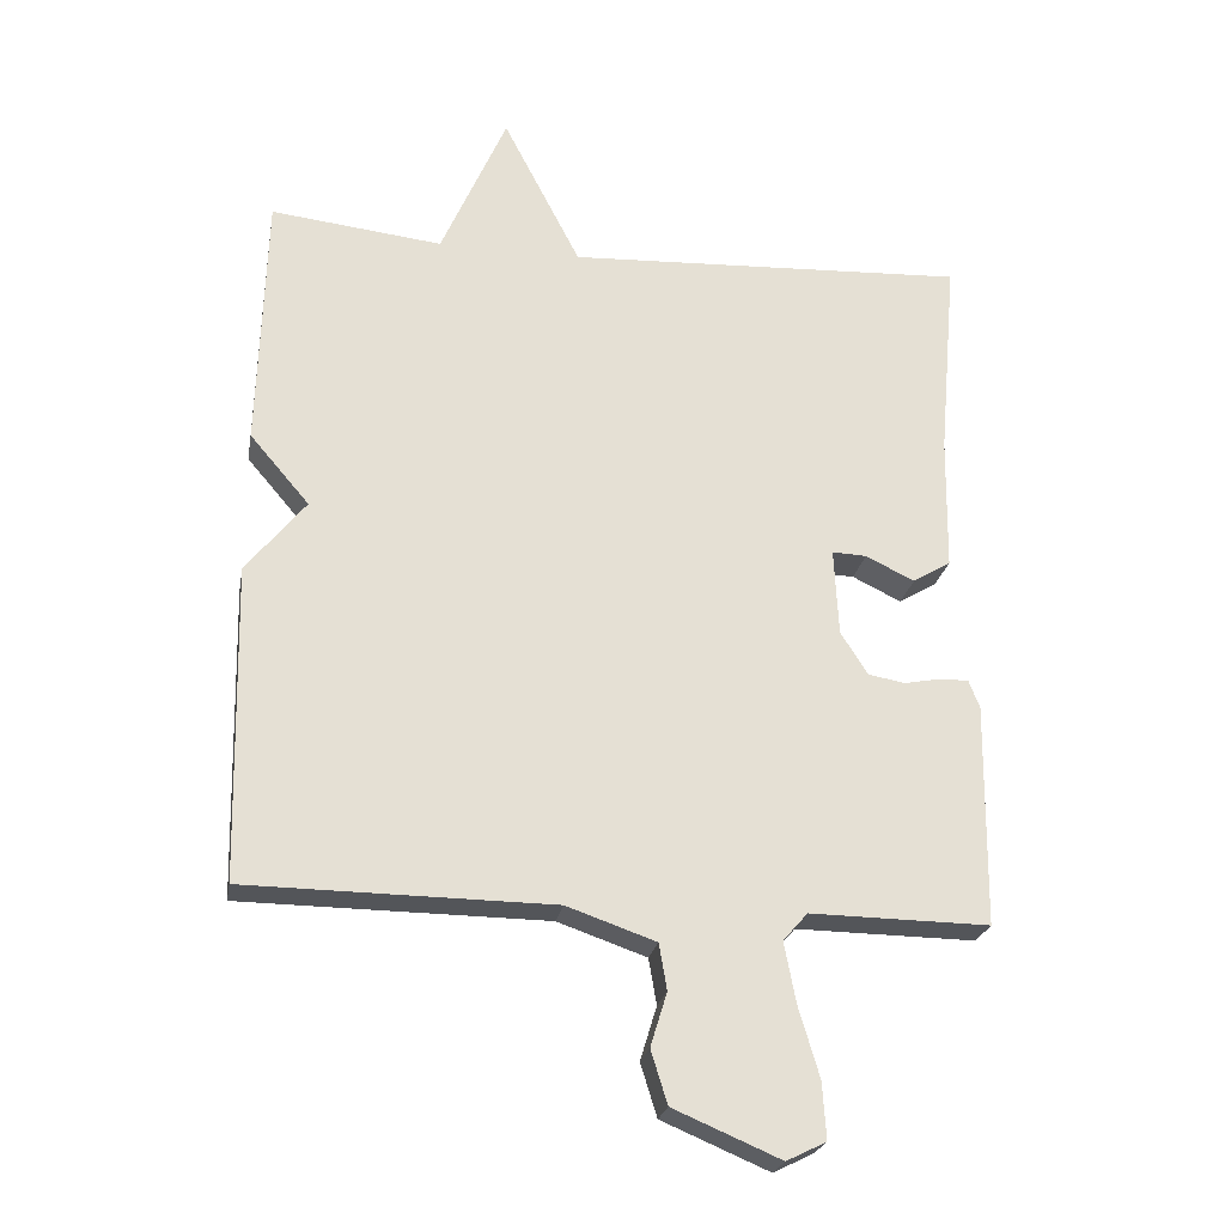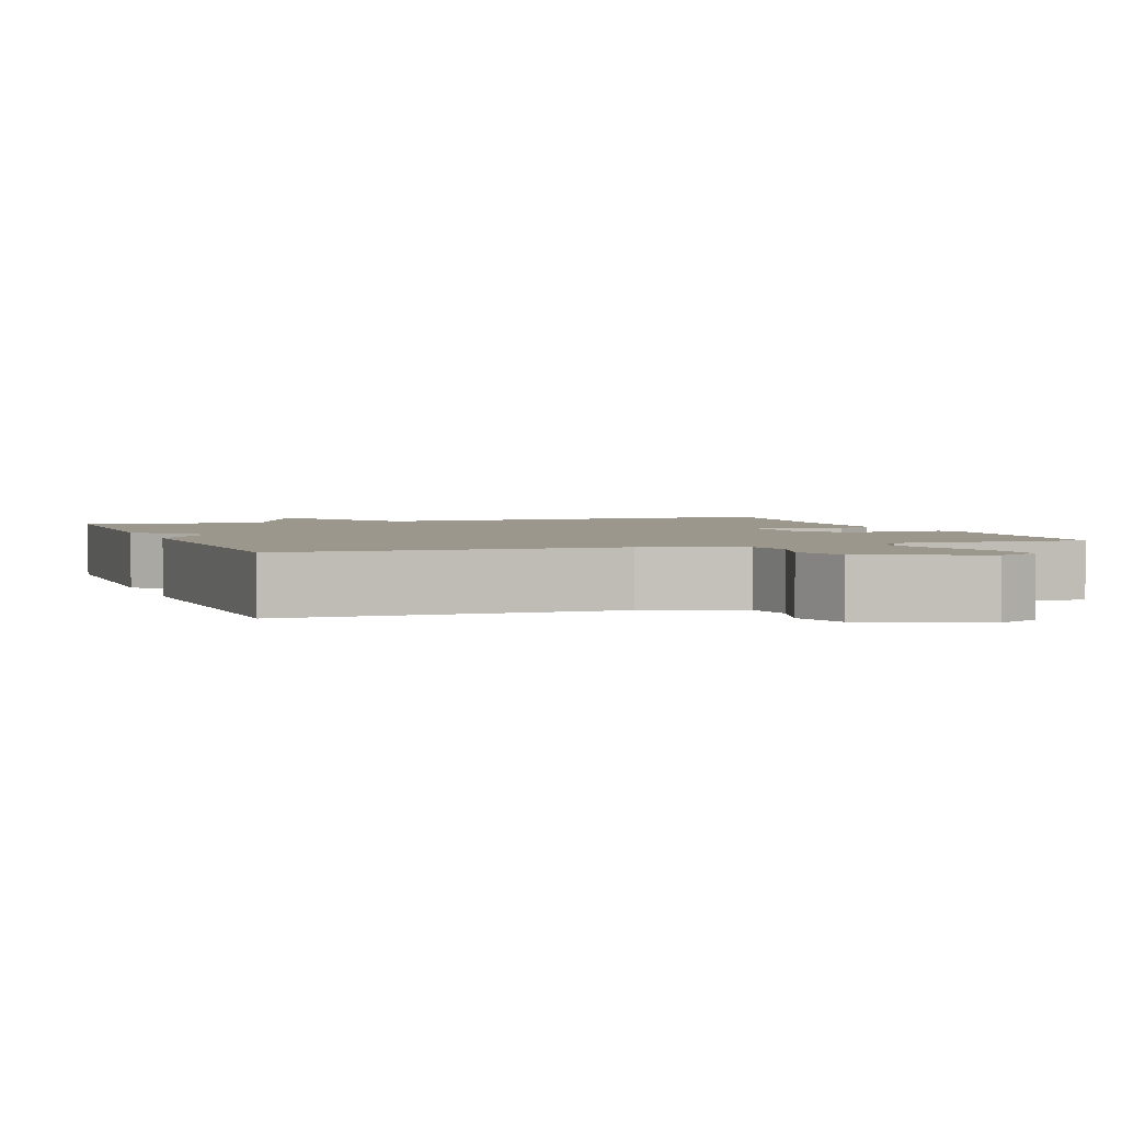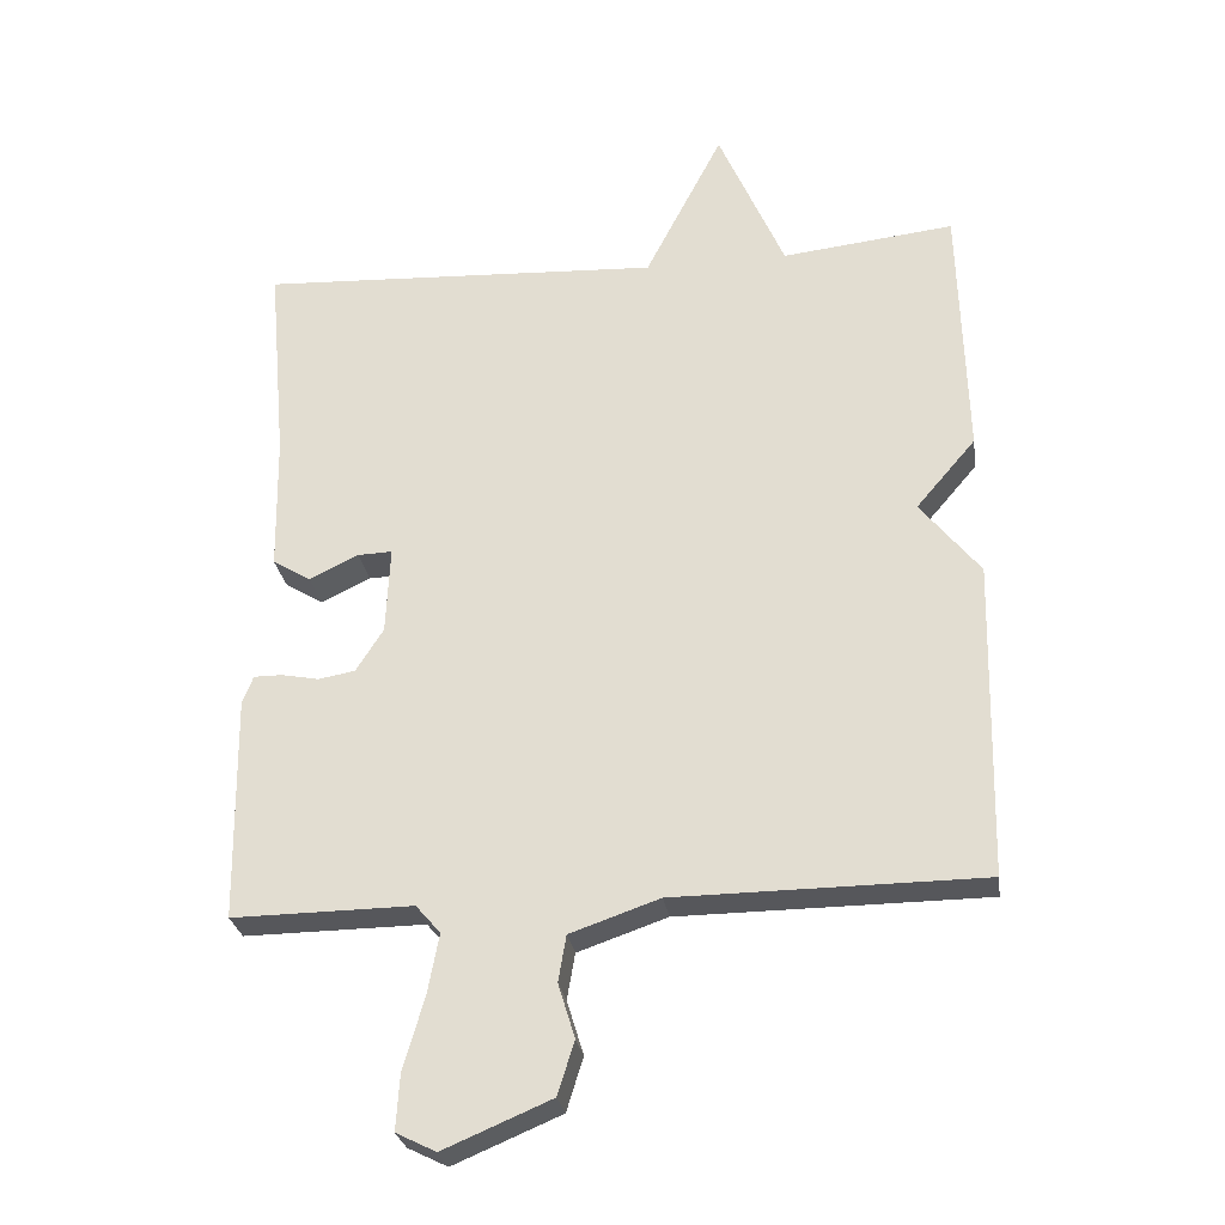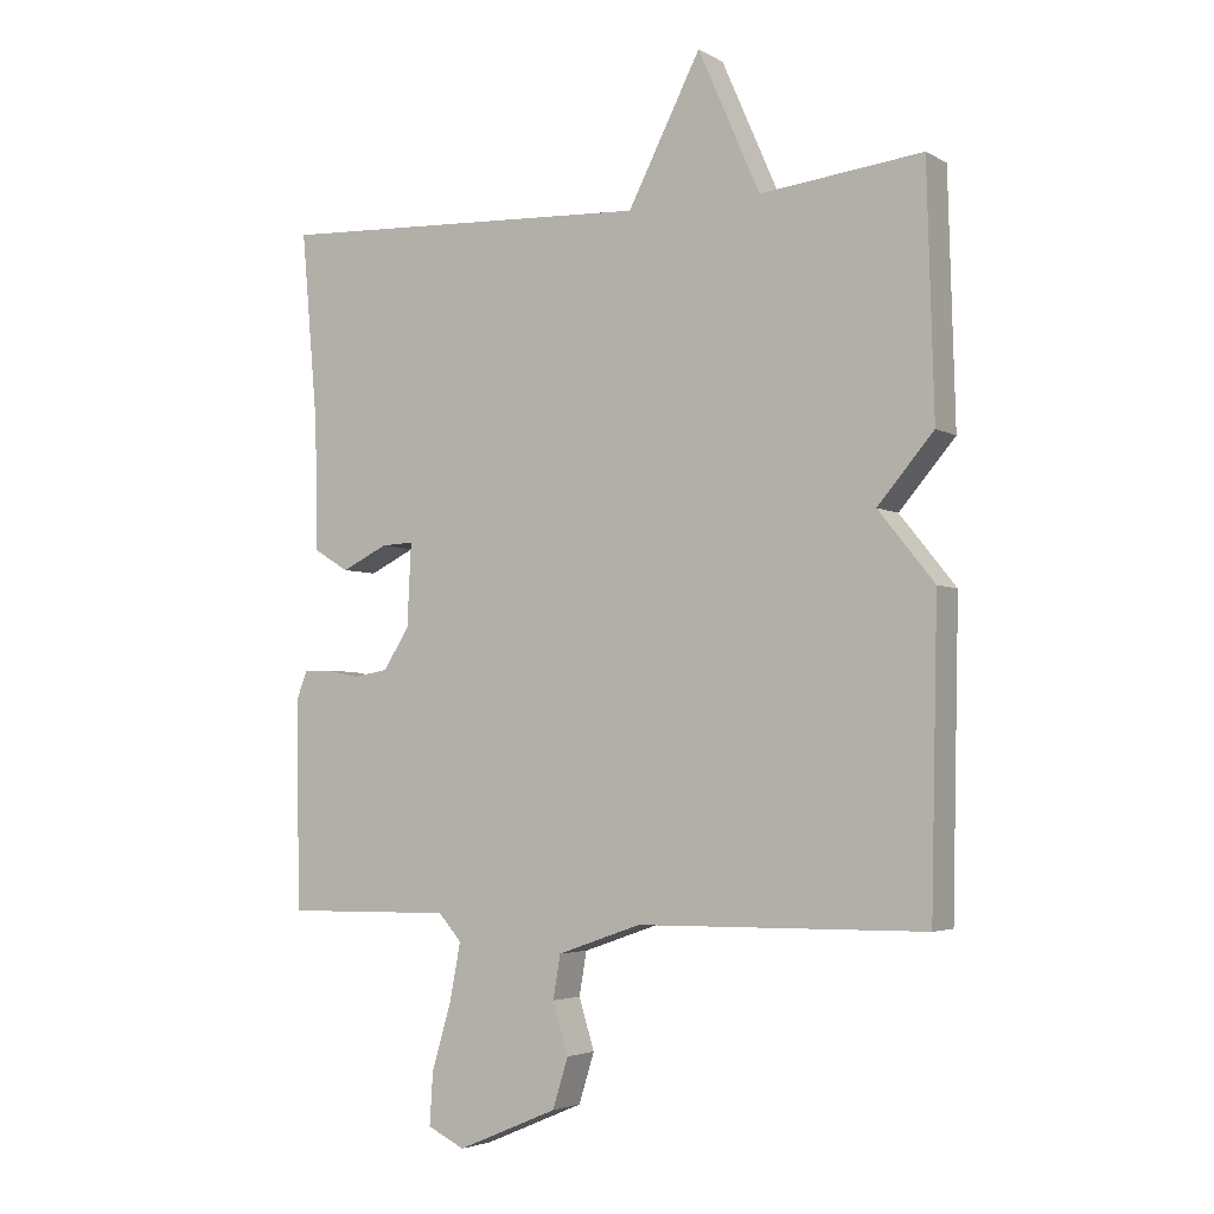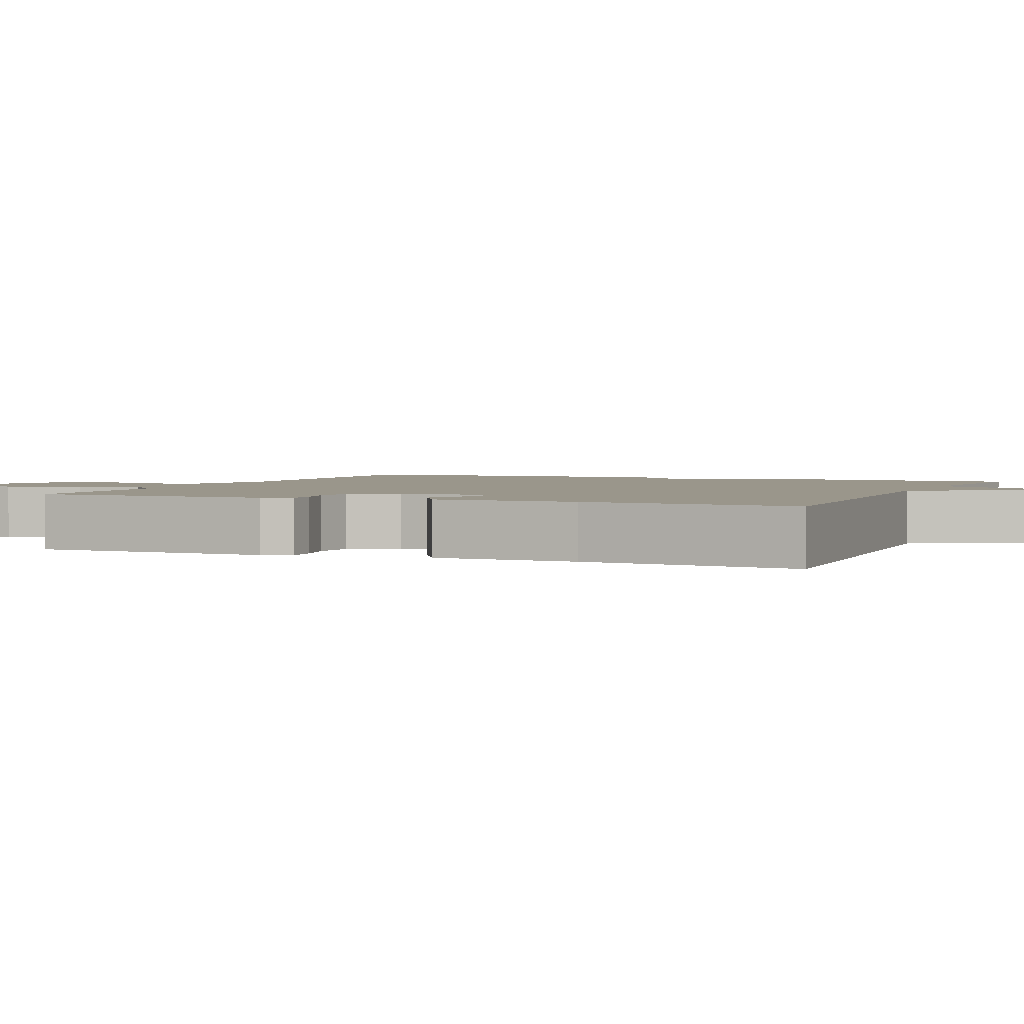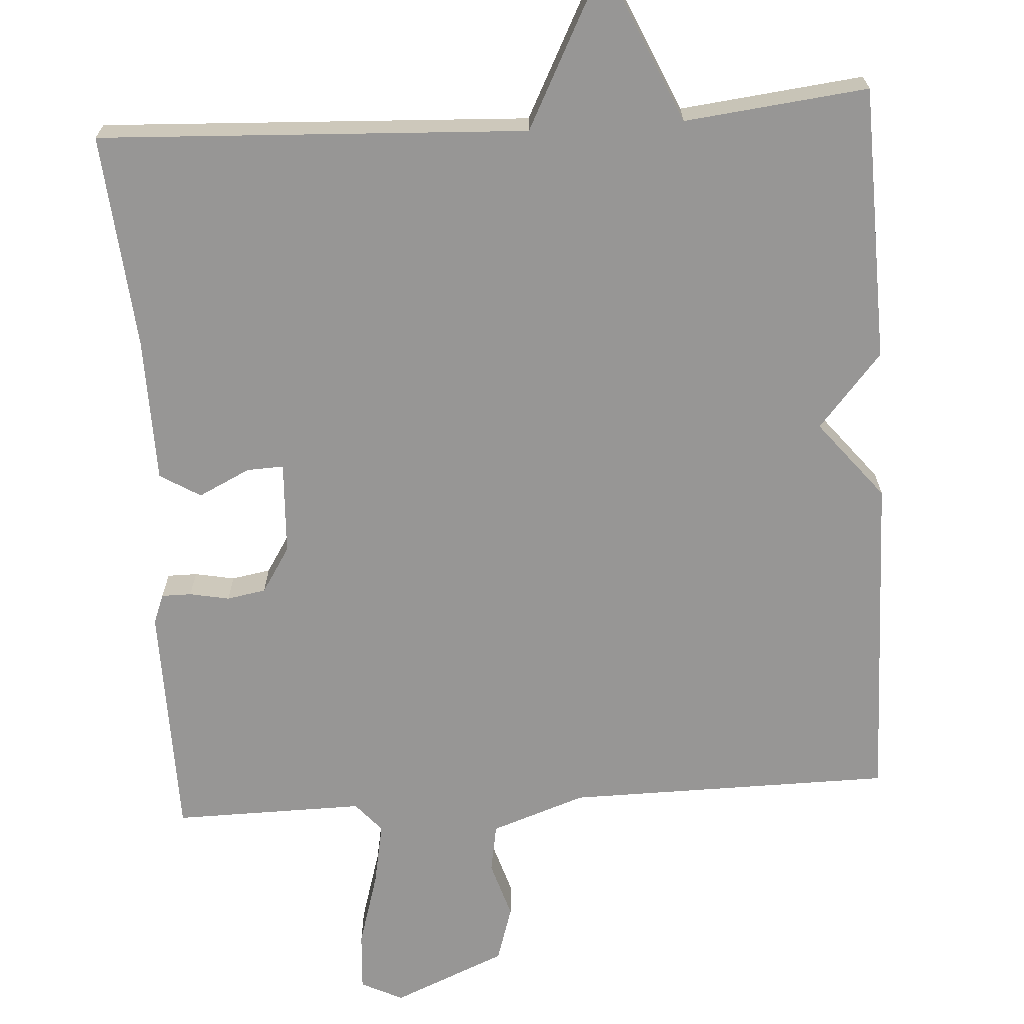
<metadata>
{"format":"obj","ext":"obj","renderer":"f3d","projection":"perspective","resolution":1024,"background":"white","views":[{"elev":-24.2,"azim":169.9,"up":"+Z"},{"elev":2.6,"azim":160.2,"up":"+Y"},{"elev":-27.3,"azim":8.4,"up":"+Z"},{"elev":-3.8,"azim":30.4,"up":"+Z"},{"elev":2.4,"azim":-67.0,"up":"+Y"},{"elev":-67.9,"azim":3.7,"up":"+Y"}]}
</metadata>
<code>
v 0.5 0.07 -0.5
v 0.073 0.07 -0.504
v -0.051 0.07 -0.547
v -0.062 0.07 -0.611
v -0.039 0.07 -0.686
v -0.062 0.07 -0.76
v -0.211 0.07 -0.823
v -0.266 0.07 -0.796
v -0.261 0.07 -0.718
v -0.232 0.07 -0.62
v -0.216 0.07 -0.536
v -0.25 0.07 -0.497
v -0.5 0.07 -0.5
v -0.504 0.07 -0.189
v -0.489 0.07 -0.15
v -0.45 0.07 -0.15
v -0.398 0.07 -0.16
v -0.347 0.07 -0.151
v -0.309 0.07 -0.091
v -0.303 0.07 0.031
v -0.351 0.07 0.029
v -0.419 0.07 -0.004
v -0.472 0.07 0.028
v -0.475 0.07 0.217
v -0.5 0.07 0.5
v 0.06 0.07 0.473
v 0.168 0.07 0.683
v 0.26 0.07 0.473
v 0.5 0.07 0.5
v 0.51 0.07 0.139
v 0.427 0.07 0.042
v 0.51 0.07 -0.061
v 0.5 0 -0.5
v 0.073 0 -0.504
v -0.051 0 -0.547
v -0.062 0 -0.611
v -0.039 0 -0.686
v -0.062 0 -0.76
v -0.211 0 -0.823
v -0.266 0 -0.796
v -0.261 0 -0.718
v -0.232 0 -0.62
v -0.216 0 -0.536
v -0.25 0 -0.497
v -0.5 0 -0.5
v -0.504 0 -0.189
v -0.489 0 -0.15
v -0.45 0 -0.15
v -0.398 0 -0.16
v -0.347 0 -0.151
v -0.309 0 -0.091
v -0.303 0 0.031
v -0.351 0 0.029
v -0.419 0 -0.004
v -0.472 0 0.028
v -0.475 0 0.217
v -0.5 0 0.5
v 0.06 0 0.473
v 0.168 0 0.683
v 0.26 0 0.473
v 0.5 0 0.5
v 0.51 0 0.139
v 0.427 0 0.042
v 0.51 0 -0.061
f 31 32 1 2
f 28 29 30 31
f 31 2 3
f 28 31 3
f 27 28 3
f 26 27 3
f 24 25 26
f 23 24 26
f 22 23 26
f 21 22 26
f 20 21 26
f 26 3 4
f 20 26 4
f 19 20 4
f 4 5 6
f 19 4 6
f 18 19 6
f 17 18 6
f 15 16 17
f 14 15 17
f 13 14 17
f 12 13 17
f 11 12 17
f 11 17 6
f 10 11 6 7
f 7 8 9 10
f 34 33 64 63
f 63 62 61 60
f 35 34 63
f 35 63 60
f 35 60 59
f 35 59 58
f 58 57 56
f 58 56 55
f 58 55 54
f 58 54 53
f 58 53 52
f 36 35 58
f 36 58 52
f 36 52 51
f 38 37 36
f 38 36 51
f 38 51 50
f 38 50 49
f 49 48 47
f 49 47 46
f 49 46 45
f 49 45 44
f 49 44 43
f 38 49 43
f 39 38 43 42
f 42 41 40 39
f 1 33 34 2
f 2 34 35 3
f 3 35 36 4
f 4 36 37 5
f 5 37 38 6
f 6 38 39 7
f 7 39 40 8
f 8 40 41 9
f 9 41 42 10
f 10 42 43 11
f 11 43 44 12
f 12 44 45 13
f 13 45 46 14
f 14 46 47 15
f 15 47 48 16
f 16 48 49 17
f 17 49 50 18
f 18 50 51 19
f 19 51 52 20
f 20 52 53 21
f 21 53 54 22
f 22 54 55 23
f 23 55 56 24
f 24 56 57 25
f 25 57 58 26
f 26 58 59 27
f 27 59 60 28
f 28 60 61 29
f 29 61 62 30
f 30 62 63 31
f 31 63 64 32
f 32 64 33 1

</code>
